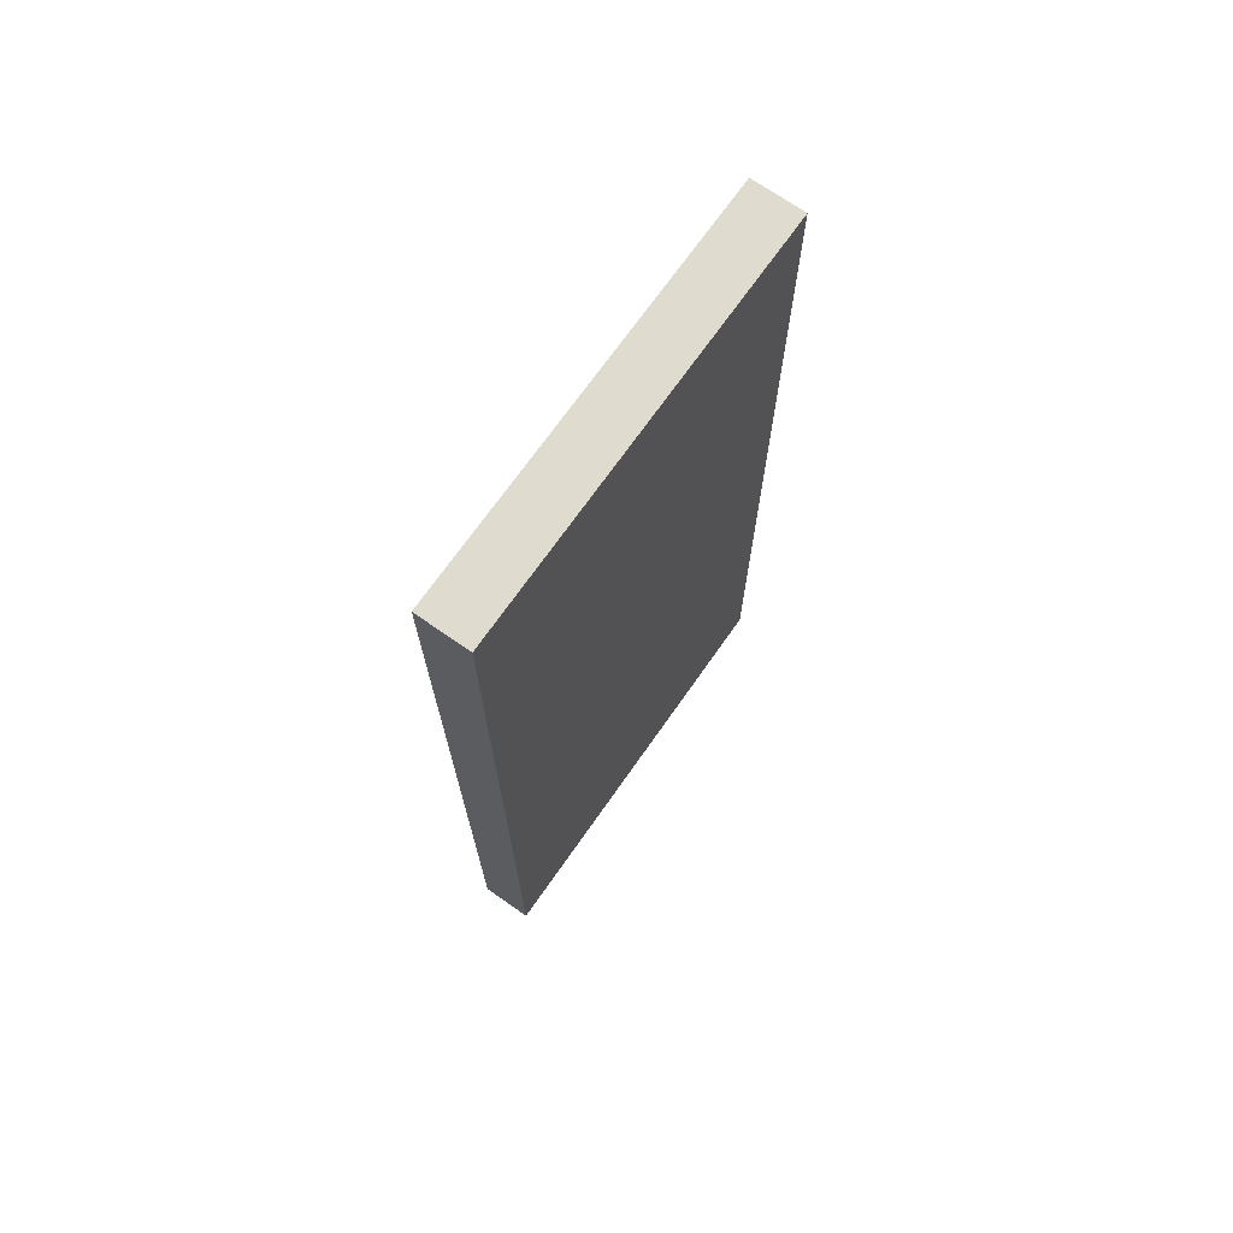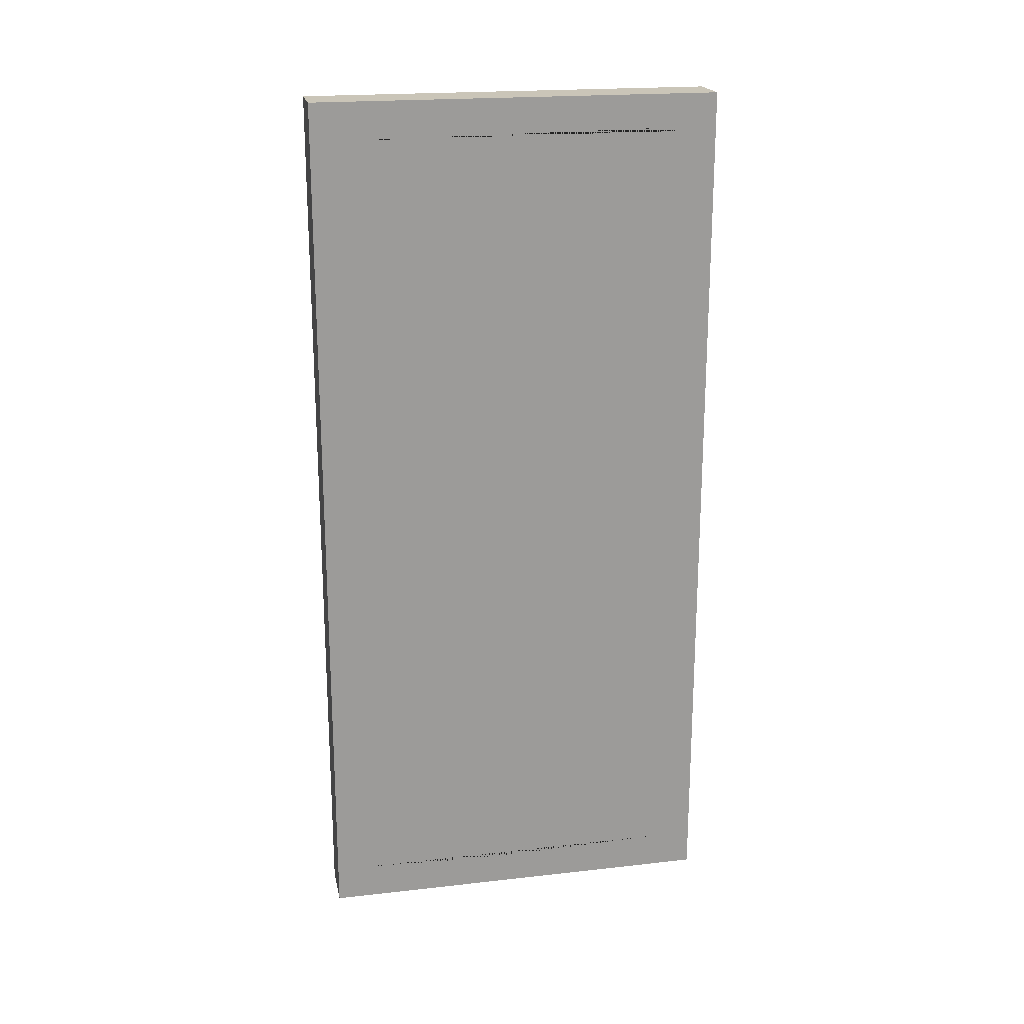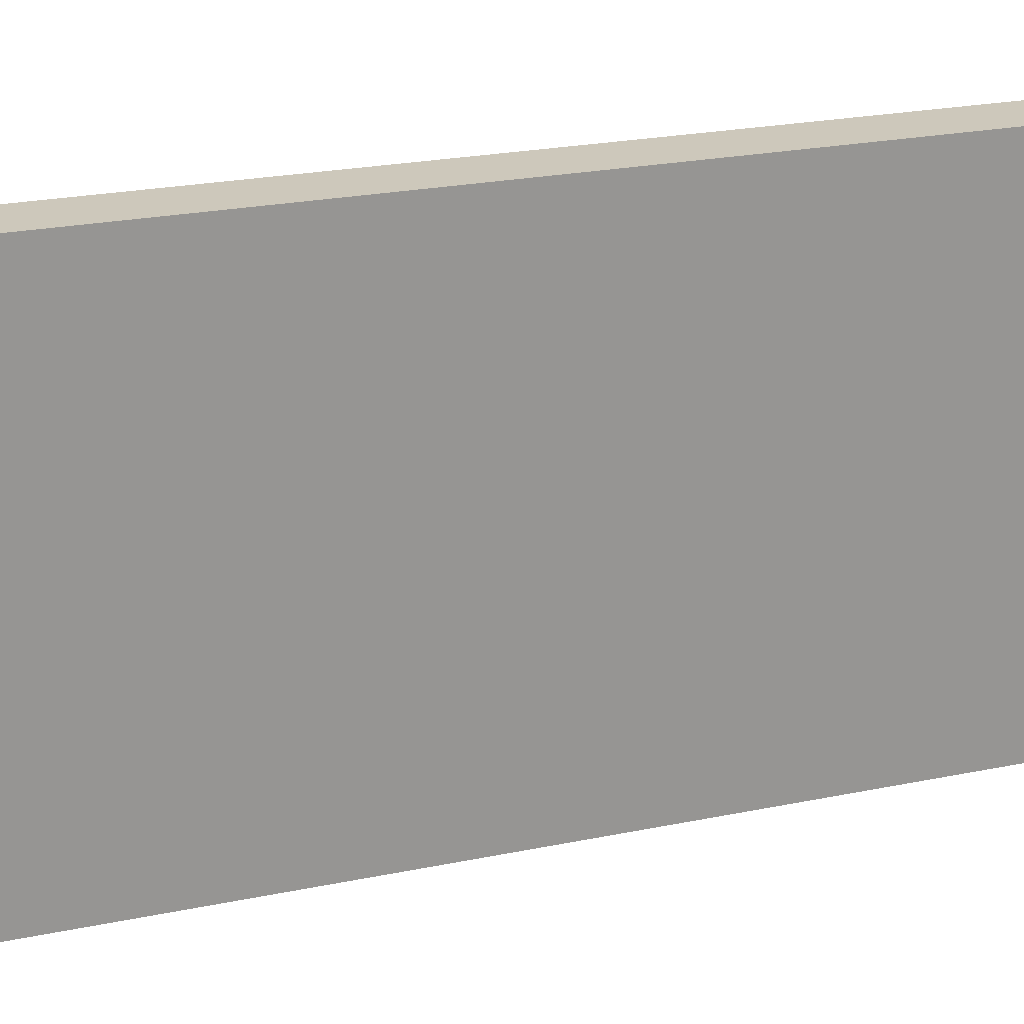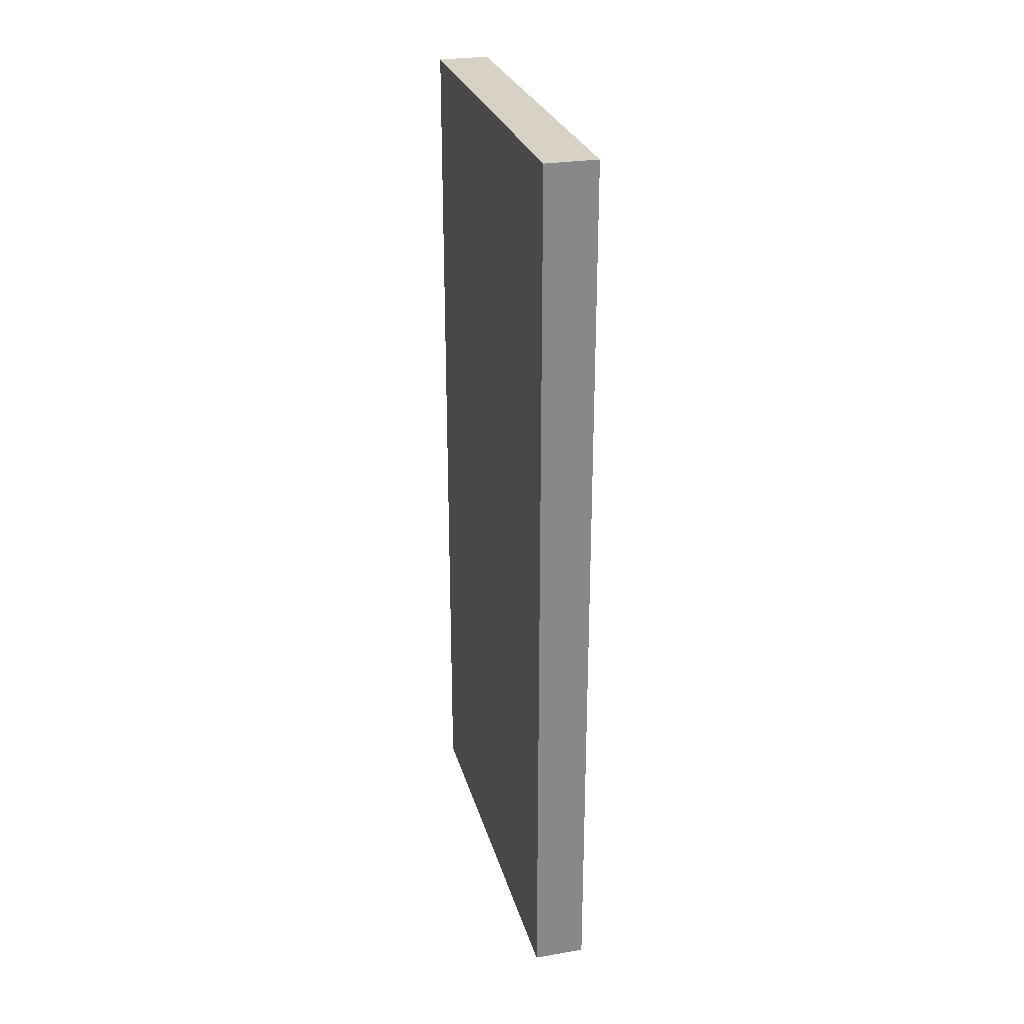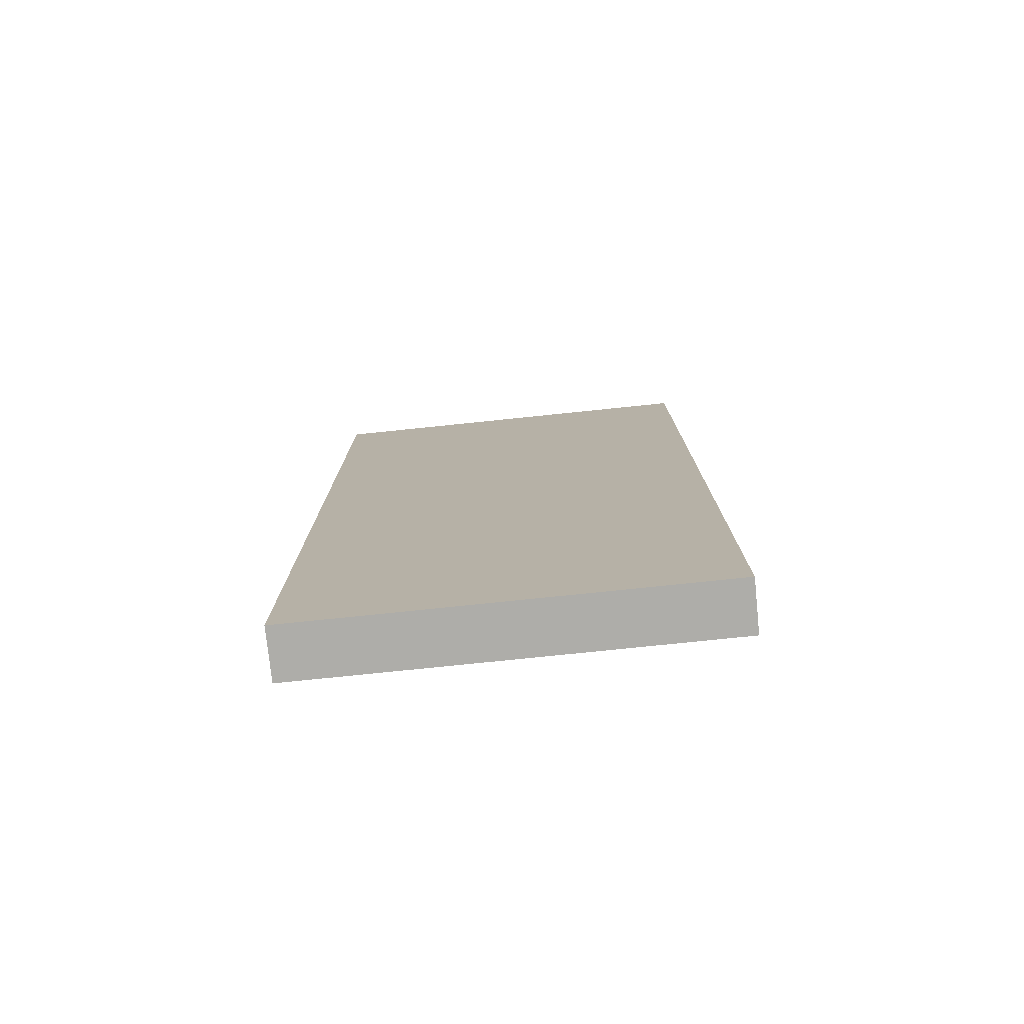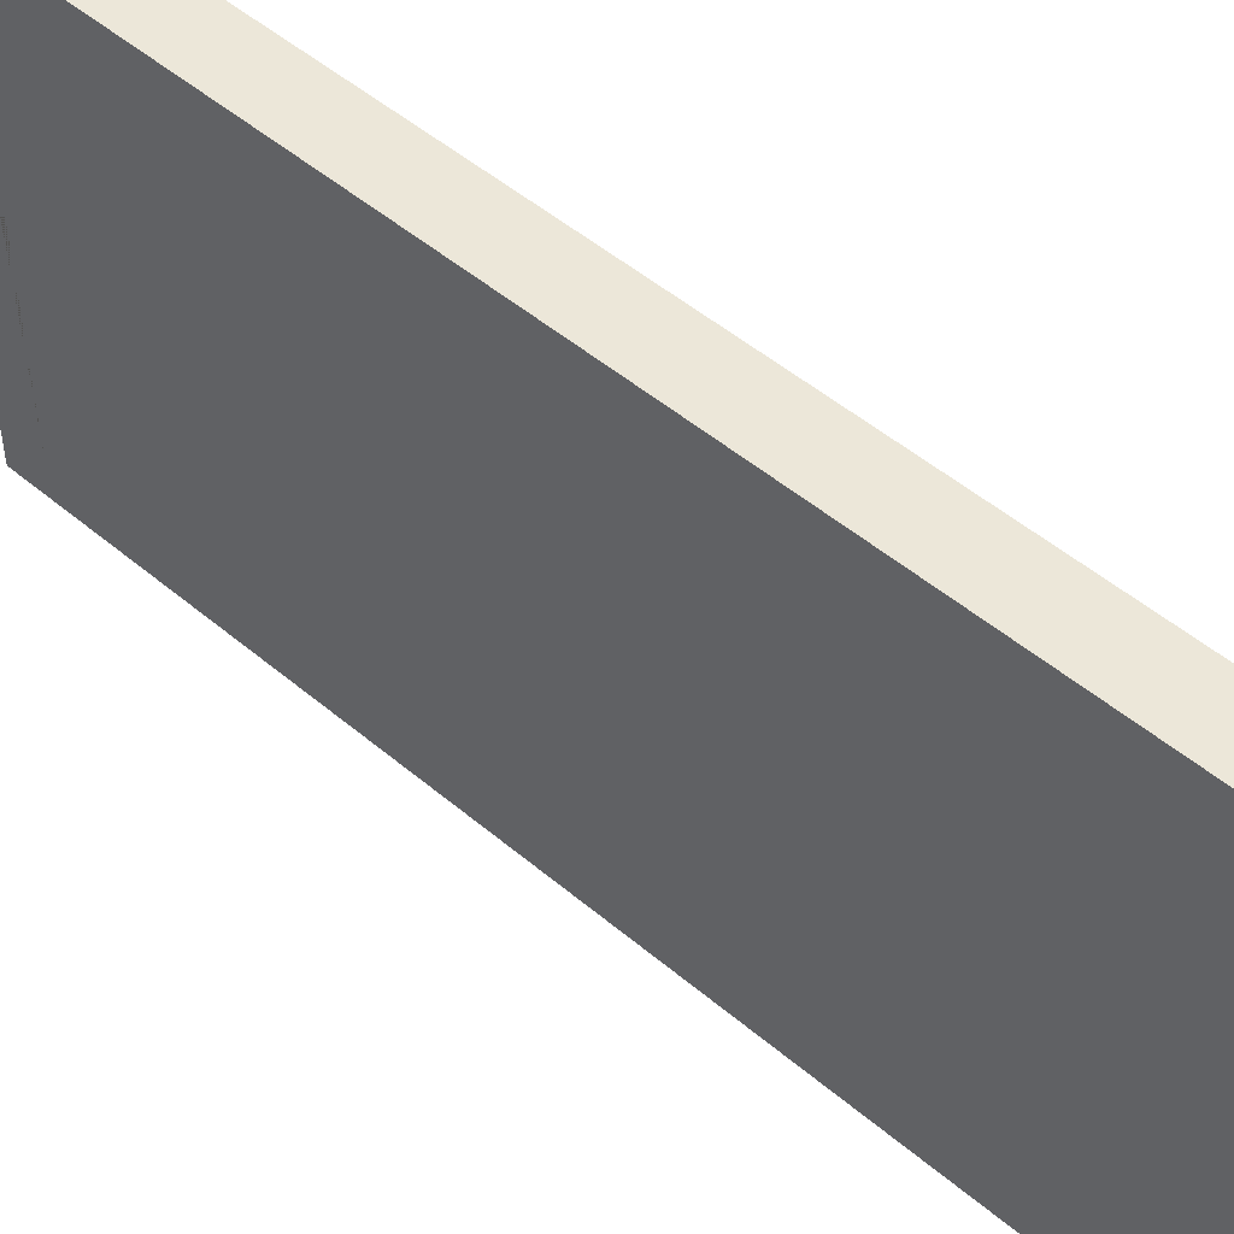
<metadata>
{"format":"obj","ext":"obj","renderer":"f3d","projection":"perspective","resolution":1024,"background":"white","views":[{"elev":70.5,"azim":35.0,"up":"+Z"},{"elev":20.3,"azim":-101.6,"up":"+Z"},{"elev":22.0,"azim":-110.4,"up":"+Y"},{"elev":27.2,"azim":165.4,"up":"+Z"},{"elev":-77.1,"azim":95.9,"up":"+Z"},{"elev":50.0,"azim":-47.1,"up":"+Y"}]}
</metadata>
<code>
v -3.055 -16.55 40
v -3.055 16.55 40
v -3.055 16.55 -40
v -8.085 16.55 40
v -8.085 16.55 -40
v -8.085 -16.55 40
v -8.085 -16.55 -40
v -3.055 -16.55 -40
v -8.085 20.21 43.66
v -3.055 20.21 43.66
v -3.055 20.21 -43.66
v -8.085 20.21 -43.66
v -8.085 -20.21 43.66
v -3.055 -20.21 43.66
v -8.085 -20.21 -43.66
v -3.055 -20.21 -43.66
v -8.085 -13.19 40.34
v -8.085 4.605 -40.5
f 1 8 3 2
f 6 17 4 5 18 7
f 9 10 11 12
f 14 13 15 16
f 11 16 15 12
f 10 9 13 14
f 2 3 11 10
f 5 4 9 12
f 15 13 6 7
f 8 1 14 16
f 3 8 16 11
f 7 18 5 12 15
f 4 17 6 13 9
f 1 2 10 14

</code>
